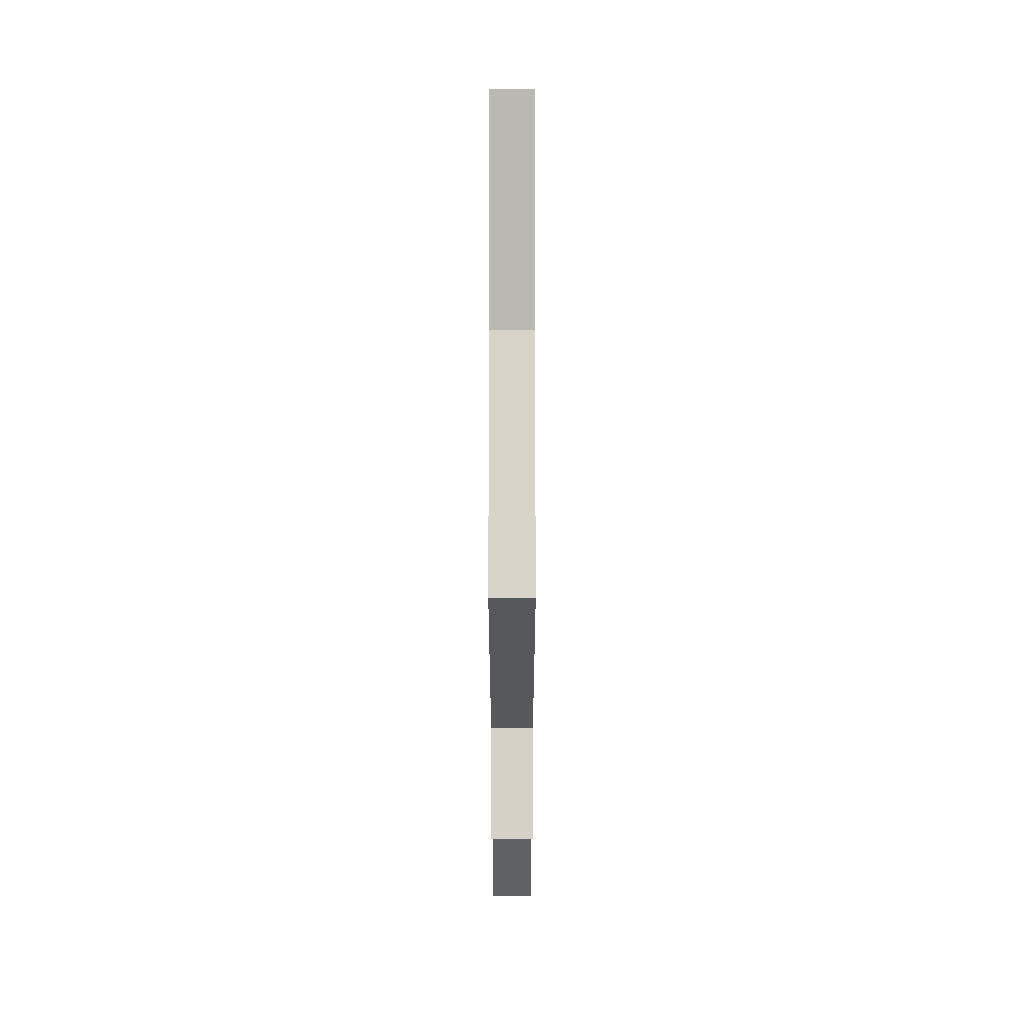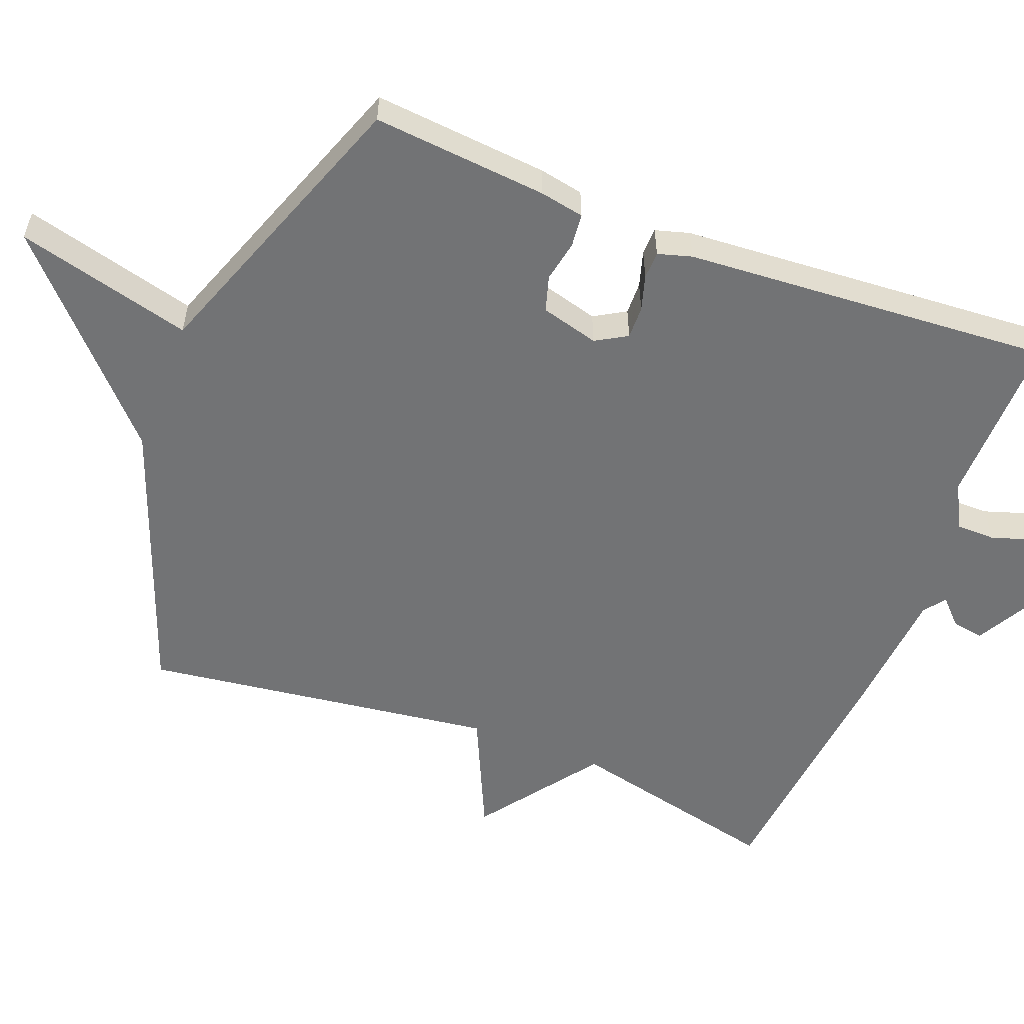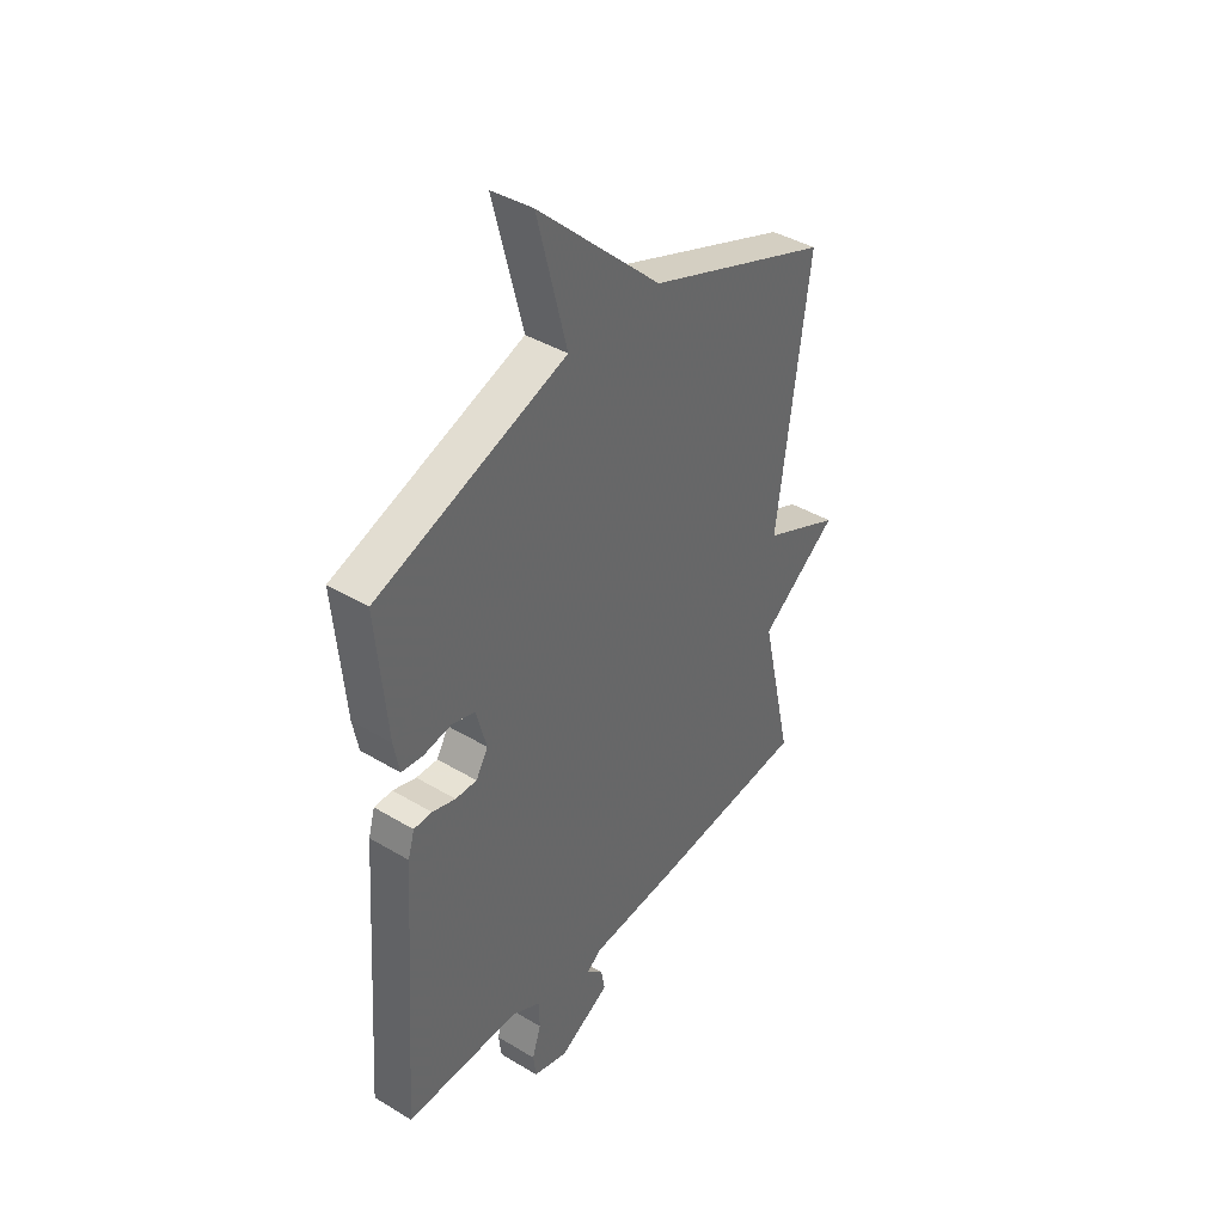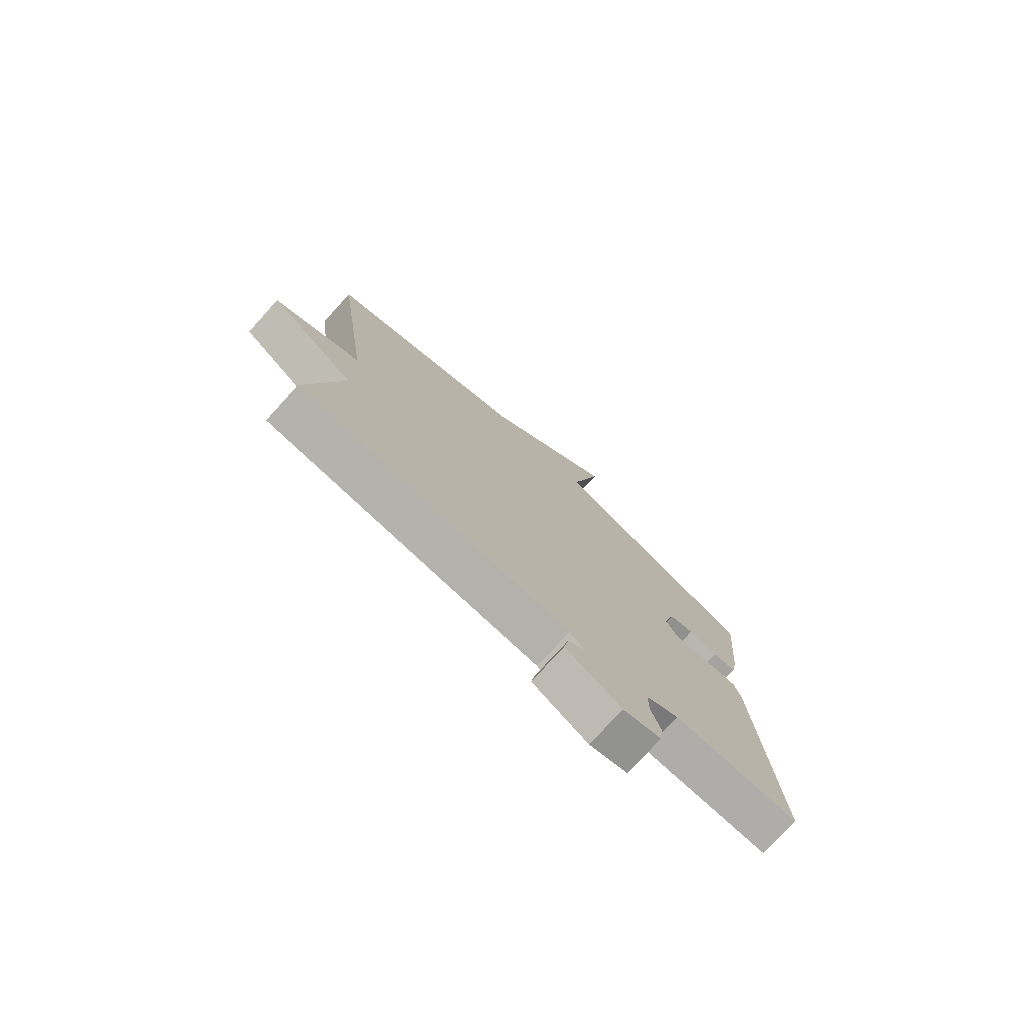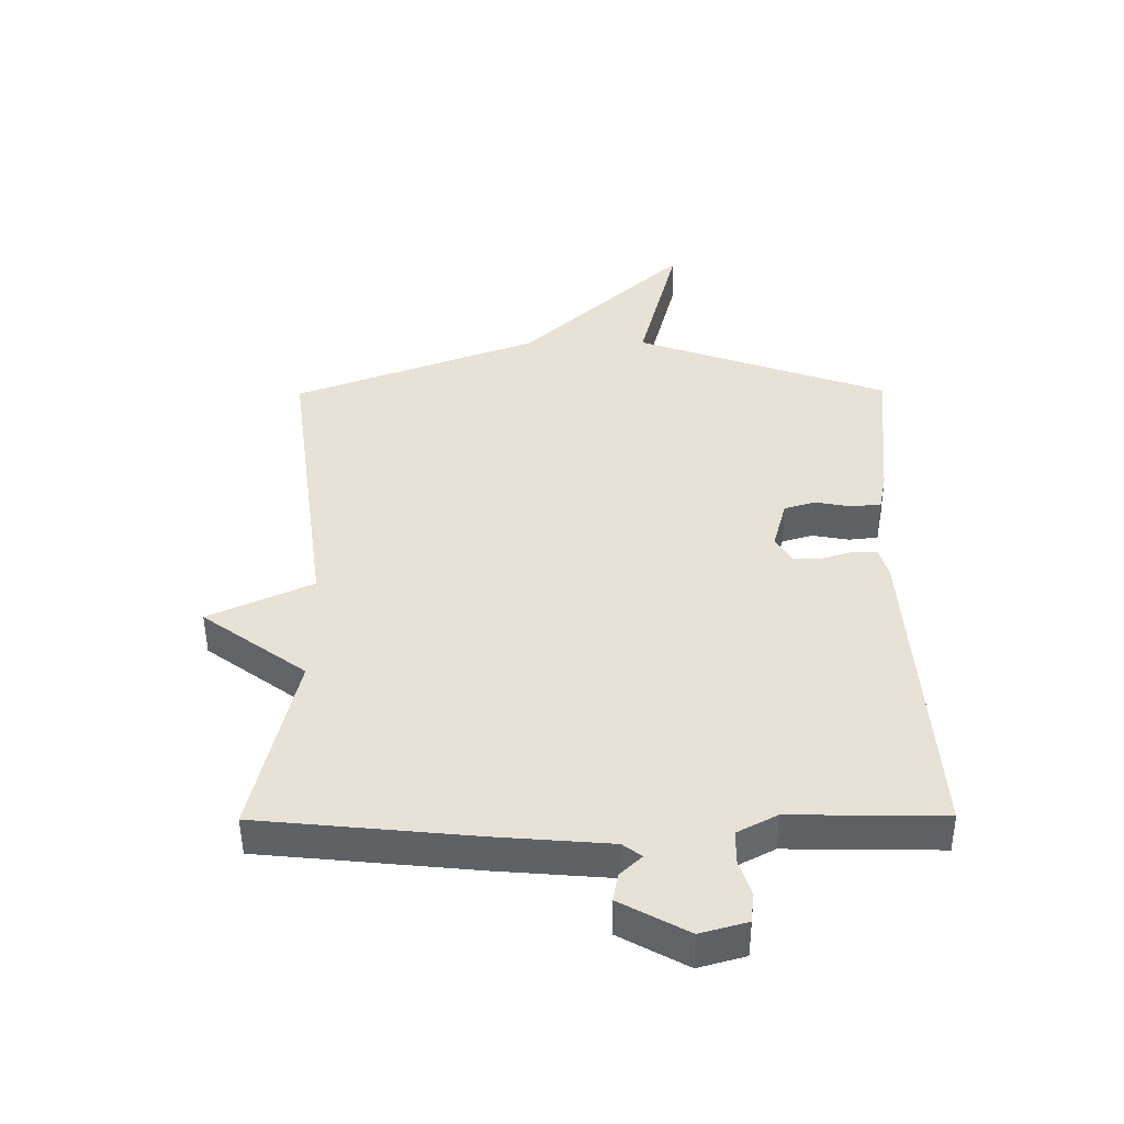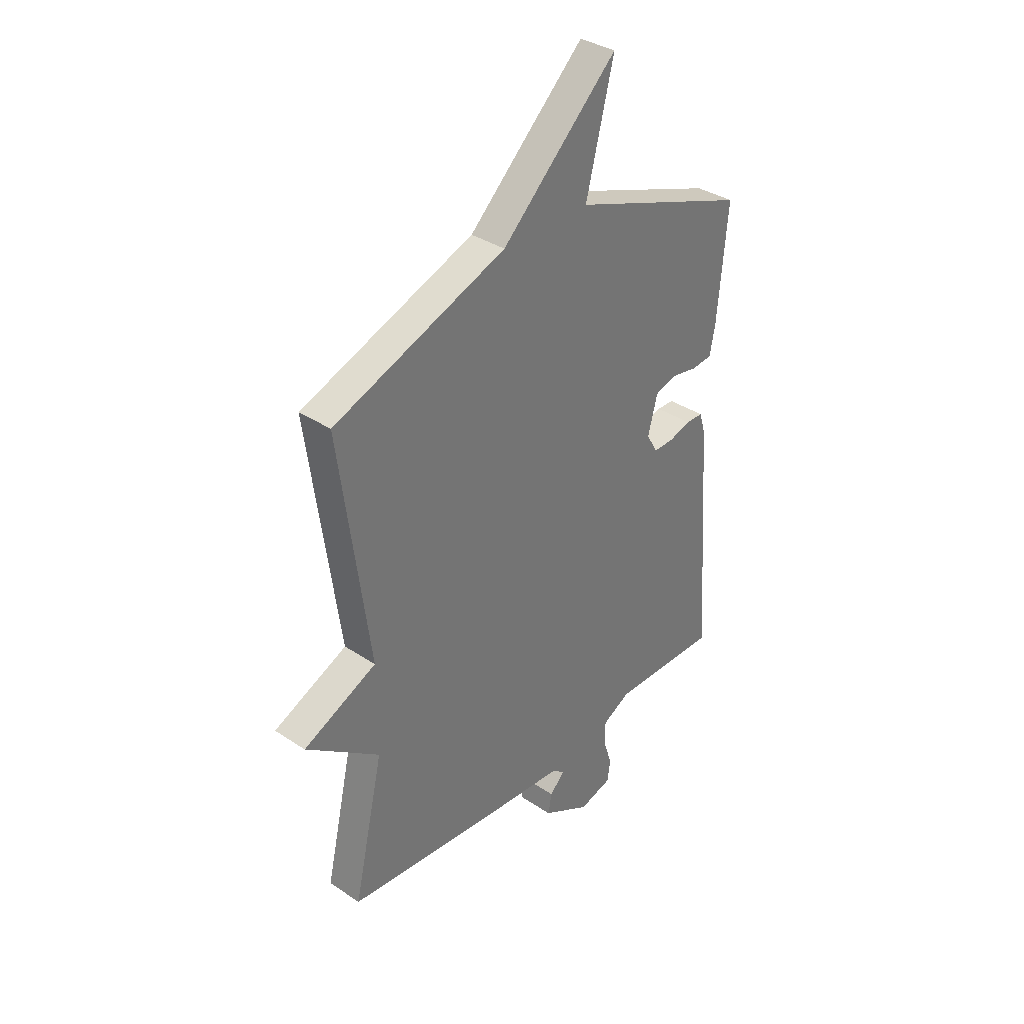
<metadata>
{"format":"obj","ext":"obj","renderer":"f3d","projection":"perspective","resolution":1024,"background":"white","views":[{"elev":54.3,"azim":-90.0,"up":"+Z"},{"elev":-55.8,"azim":68.7,"up":"+Y"},{"elev":40.8,"azim":126.3,"up":"+Z"},{"elev":-76.7,"azim":-42.2,"up":"+Z"},{"elev":-49.6,"azim":0.4,"up":"+Z"},{"elev":35.3,"azim":-48.5,"up":"+Z"}]}
</metadata>
<code>
v 0.5 0.07 0.5
v 0.478 0.07 0.253
v 0.466 0.07 0.19
v 0.419 0.07 0.185
v 0.36 0.07 0.196
v 0.31 0.07 0.181
v 0.288 0.07 0.099
v 0.314 0.07 0.055
v 0.36 0.07 0.056
v 0.41 0.07 0.071
v 0.449 0.07 0.07
v 0.463 0.07 0.022
v 0.5 0.07 -0.5
v 0.254 0.07 -0.496
v 0.19 0.07 -0.53
v 0.19 0.07 -0.585
v 0.209 0.07 -0.643
v 0.203 0.07 -0.691
v 0.128 0.07 -0.712
v 0.019 0.07 -0.652
v 0.027 0.07 -0.607
v 0.062 0.07 -0.573
v 0.032 0.07 -0.55
v -0.152 0.07 -0.535
v -0.5 0.07 -0.5
v -0.432 0.07 -0.198
v -0.599 0.07 -0.075
v -0.432 0.07 0.002
v -0.5 0.07 0.5
v -0.107 0.07 0.647
v 0.156 0.07 0.895
v 0.093 0.07 0.647
v 0.5 0 0.5
v 0.478 0 0.253
v 0.466 0 0.19
v 0.419 0 0.185
v 0.36 0 0.196
v 0.31 0 0.181
v 0.288 0 0.099
v 0.314 0 0.055
v 0.36 0 0.056
v 0.41 0 0.071
v 0.449 0 0.07
v 0.463 0 0.022
v 0.5 0 -0.5
v 0.254 0 -0.496
v 0.19 0 -0.53
v 0.19 0 -0.585
v 0.209 0 -0.643
v 0.203 0 -0.691
v 0.128 0 -0.712
v 0.019 0 -0.652
v 0.027 0 -0.607
v 0.062 0 -0.573
v 0.032 0 -0.55
v -0.152 0 -0.535
v -0.5 0 -0.5
v -0.432 0 -0.198
v -0.599 0 -0.075
v -0.432 0 0.002
v -0.5 0 0.5
v -0.107 0 0.647
v 0.156 0 0.895
v 0.093 0 0.647
f 30 31 32
f 32 1 2
f 30 32 2
f 29 30 2
f 28 29 2
f 26 27 28
f 23 24 25 26
f 23 26 28
f 22 23 28
f 20 21 22
f 19 20 22
f 18 19 22
f 17 18 22
f 16 17 22
f 15 16 22 28
f 14 15 28
f 12 13 14
f 11 12 14
f 10 11 14
f 9 10 14
f 8 9 14 28
f 7 8 28
f 6 7 28
f 5 6 28 2
f 2 3 4 5
f 64 63 62
f 34 33 64
f 34 64 62
f 34 62 61
f 34 61 60
f 60 59 58
f 58 57 56 55
f 60 58 55
f 60 55 54
f 54 53 52
f 54 52 51
f 54 51 50
f 54 50 49
f 54 49 48
f 60 54 48 47
f 60 47 46
f 46 45 44
f 46 44 43
f 46 43 42
f 46 42 41
f 60 46 41 40
f 60 40 39
f 60 39 38
f 34 60 38 37
f 37 36 35 34
f 1 33 34 2
f 2 34 35 3
f 3 35 36 4
f 4 36 37 5
f 5 37 38 6
f 6 38 39 7
f 7 39 40 8
f 8 40 41 9
f 9 41 42 10
f 10 42 43 11
f 11 43 44 12
f 12 44 45 13
f 13 45 46 14
f 14 46 47 15
f 15 47 48 16
f 16 48 49 17
f 17 49 50 18
f 18 50 51 19
f 19 51 52 20
f 20 52 53 21
f 21 53 54 22
f 22 54 55 23
f 23 55 56 24
f 24 56 57 25
f 25 57 58 26
f 26 58 59 27
f 27 59 60 28
f 28 60 61 29
f 29 61 62 30
f 30 62 63 31
f 31 63 64 32
f 32 64 33 1

</code>
